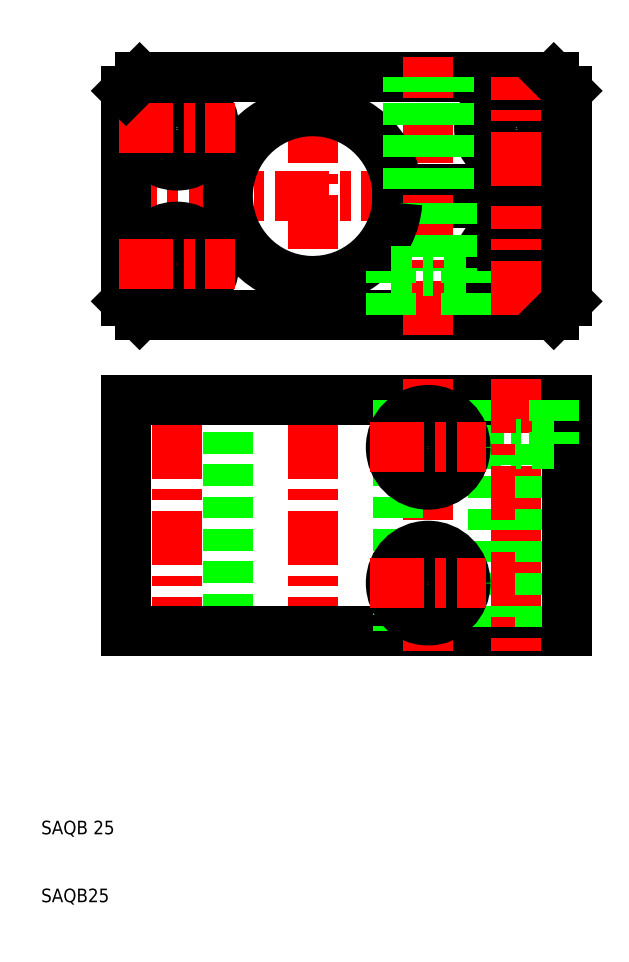
<metadata>
{"format":"dxf","ext":"dxf","renderer":"ezdxf+matplotlib","layout":"modelspace","background":"white","min_lineweight":24,"dpi":150}
</metadata>
<code>
0
SECTION
2
ENTITIES
0
LINE
8
CENTER
10
90.5
20
114
30
0
11
19.5
21
114
31
0
0
LINE
8
CENTER
10
71.5
20
104
30
0
11
88.5
21
104
31
0
0
LINE
8
CENTER
10
71.5
20
124
30
0
11
88.5
21
124
31
0
0
LINE
8
0
10
74.5
20
77.5
30
0
11
80
21
77.5
31
0
0
CIRCLE
8
0
10
80
20
124
30
0
40
3.5
0
CIRCLE
8
0
10
80
20
124
30
0
40
5.5
0
CIRCLE
8
0
10
80
20
104
30
0
40
3.5
0
CIRCLE
8
0
10
80
20
104
30
0
40
5.5
0
LINE
8
0
10
50
20
96.5
30
0
11
85.5
21
96.5
31
0
0
LINE
8
0
10
50
20
131.5
30
0
11
85.5
21
131.5
31
0
0
LINE
8
0
10
87.5
20
115
30
0
11
62.46
21
115
31
0
0
LINE
8
0
10
87.5
20
113
30
0
11
62.46
21
113
31
0
0
LINE
8
0
10
87.5
20
84
30
0
11
50
21
84
31
0
0
LINE
8
0
10
87.5
20
50
30
0
11
50
21
50
31
0
0
LINE
8
CENTER
10
67
20
87
30
0
11
67
21
47
31
0
0
LINE
8
CENTER
10
50
20
47
30
0
11
50
21
87
31
0
0
LINE
8
CENTER
10
30
20
47
30
0
11
30
21
87
31
0
0
LINE
8
0
10
76.5
20
77.5
30
0
11
76.5
21
50
31
0
0
LINE
8
0
10
62.5
20
84
30
0
11
62.5
21
50
31
0
0
LINE
8
0
10
37.5
20
84
30
0
11
37.5
21
50
31
0
0
LINE
8
0
10
22.5
20
50
30
0
11
22.5
21
84
31
0
0
CIRCLE
8
0
10
67
20
57
30
0
40
3.5
0
CIRCLE
8
0
10
67
20
57
30
0
40
5.5
0
TEXT
8
0
10
10
20
10
30
0
40
2
1
SAQB25
0
TEXT
8
0
10
10
20
20
30
0
40
2
1
SAQB 25
0
LINE
8
0
10
22.5
20
50
30
0
11
50
21
50
31
0
0
LINE
8
CENTER
10
30
20
96.5
30
0
11
30
21
112.5
31
0
0
LINE
8
CENTER
10
67
20
93.5
30
0
11
67
21
134.5
31
0
0
LINE
8
CENTER
10
50
20
93.5
30
0
11
50
21
134.5
31
0
0
LINE
8
0
10
63.5
20
113
30
0
11
63.5
21
103
31
0
0
LINE
8
0
10
70.5
20
113
30
0
11
70.5
21
103
31
0
0
CIRCLE
8
0
10
30
20
104
30
0
40
3.5
0
CIRCLE
8
0
10
30
20
104
30
0
40
5.5
0
LINE
8
0
10
22.5
20
98.5
30
0
11
22.5
21
114
31
0
0
ARC
8
0
10
50
20
114
30
0
40
12.5
50
4.589
51
355.4
0
LINE
8
0
10
50
20
96.5
30
0
11
24.5
21
96.5
31
0
0
LINE
8
0
10
22.5
20
84
30
0
11
50
21
84
31
0
0
LINE
8
0
10
24.5
20
96.5
30
0
11
22.5
21
98.5
31
0
0
LINE
8
0
10
74.5
20
84
30
0
11
74.5
21
77.5
31
0
0
CIRCLE
8
0
10
67
20
77
30
0
40
5.5
0
CIRCLE
8
0
10
67
20
77
30
0
40
3.5
0
LINE
8
CENTER
10
58.5
20
57
30
0
11
75.5
21
57
31
0
0
LINE
8
CENTER
10
58.5
20
77
30
0
11
75.5
21
77
31
0
0
LINE
8
0
10
61.5
20
103
30
0
11
67
21
103
31
0
0
LINE
8
0
10
61.5
20
96.5
30
0
11
61.5
21
103
31
0
0
LINE
8
0
10
72.5
20
103
30
0
11
67
21
103
31
0
0
LINE
8
0
10
72.5
20
96.5
30
0
11
72.5
21
103
31
0
0
LINE
8
0
10
50
20
131.5
30
0
11
24.5
21
131.5
31
0
0
LINE
8
CENTER
10
30
20
115.5
30
0
11
30
21
131.5
31
0
0
LINE
8
0
10
22.5
20
129.5
30
0
11
22.5
21
114
31
0
0
CIRCLE
8
0
10
30
20
124
30
0
40
3.5
0
CIRCLE
8
0
10
30
20
124
30
0
40
5.5
0
LINE
8
CENTER
10
21.5
20
104
30
0
11
38.5
21
104
31
0
0
LINE
8
CENTER
10
21.5
20
124
30
0
11
38.5
21
124
31
0
0
LINE
8
0
10
24.5
20
131.5
30
0
11
22.5
21
129.5
31
0
0
LINE
8
0
10
64
20
115
30
0
11
64
21
131.5
31
0
0
LINE
8
0
10
64.54
20
115
30
0
11
64.54
21
131.5
31
0
0
LINE
8
0
10
69.46
20
115
30
0
11
69.46
21
131.5
31
0
0
LINE
8
0
10
70
20
115
30
0
11
70
21
131.5
31
0
0
LINE
8
CENTER
10
80
20
87
30
0
11
80
21
47
31
0
0
LINE
8
CENTER
10
80
20
87
30
0
11
80
21
47
31
0
0
LINE
8
0
10
83.5
20
77.5
30
0
11
83.5
21
50
31
0
0
LINE
8
0
10
87.5
20
50
30
0
11
87.5
21
84
31
0
0
LINE
8
CENTER
10
80
20
96.5
30
0
11
80
21
112.5
31
0
0
LINE
8
0
10
87.5
20
98.5
30
0
11
87.5
21
113
31
0
0
LINE
8
0
10
85.5
20
84
30
0
11
85.5
21
77.5
31
0
0
LINE
8
0
10
85.5
20
77.5
30
0
11
80
21
77.5
31
0
0
LINE
8
0
10
85.5
20
96.5
30
0
11
87.5
21
98.5
31
0
0
LINE
8
CENTER
10
80
20
115.5
30
0
11
80
21
131.5
31
0
0
LINE
8
0
10
87.5
20
129.5
30
0
11
87.5
21
115
31
0
0
LINE
8
0
10
85.5
20
131.5
30
0
11
87.5
21
129.5
31
0
0
ENDSEC
0
EOF

</code>
